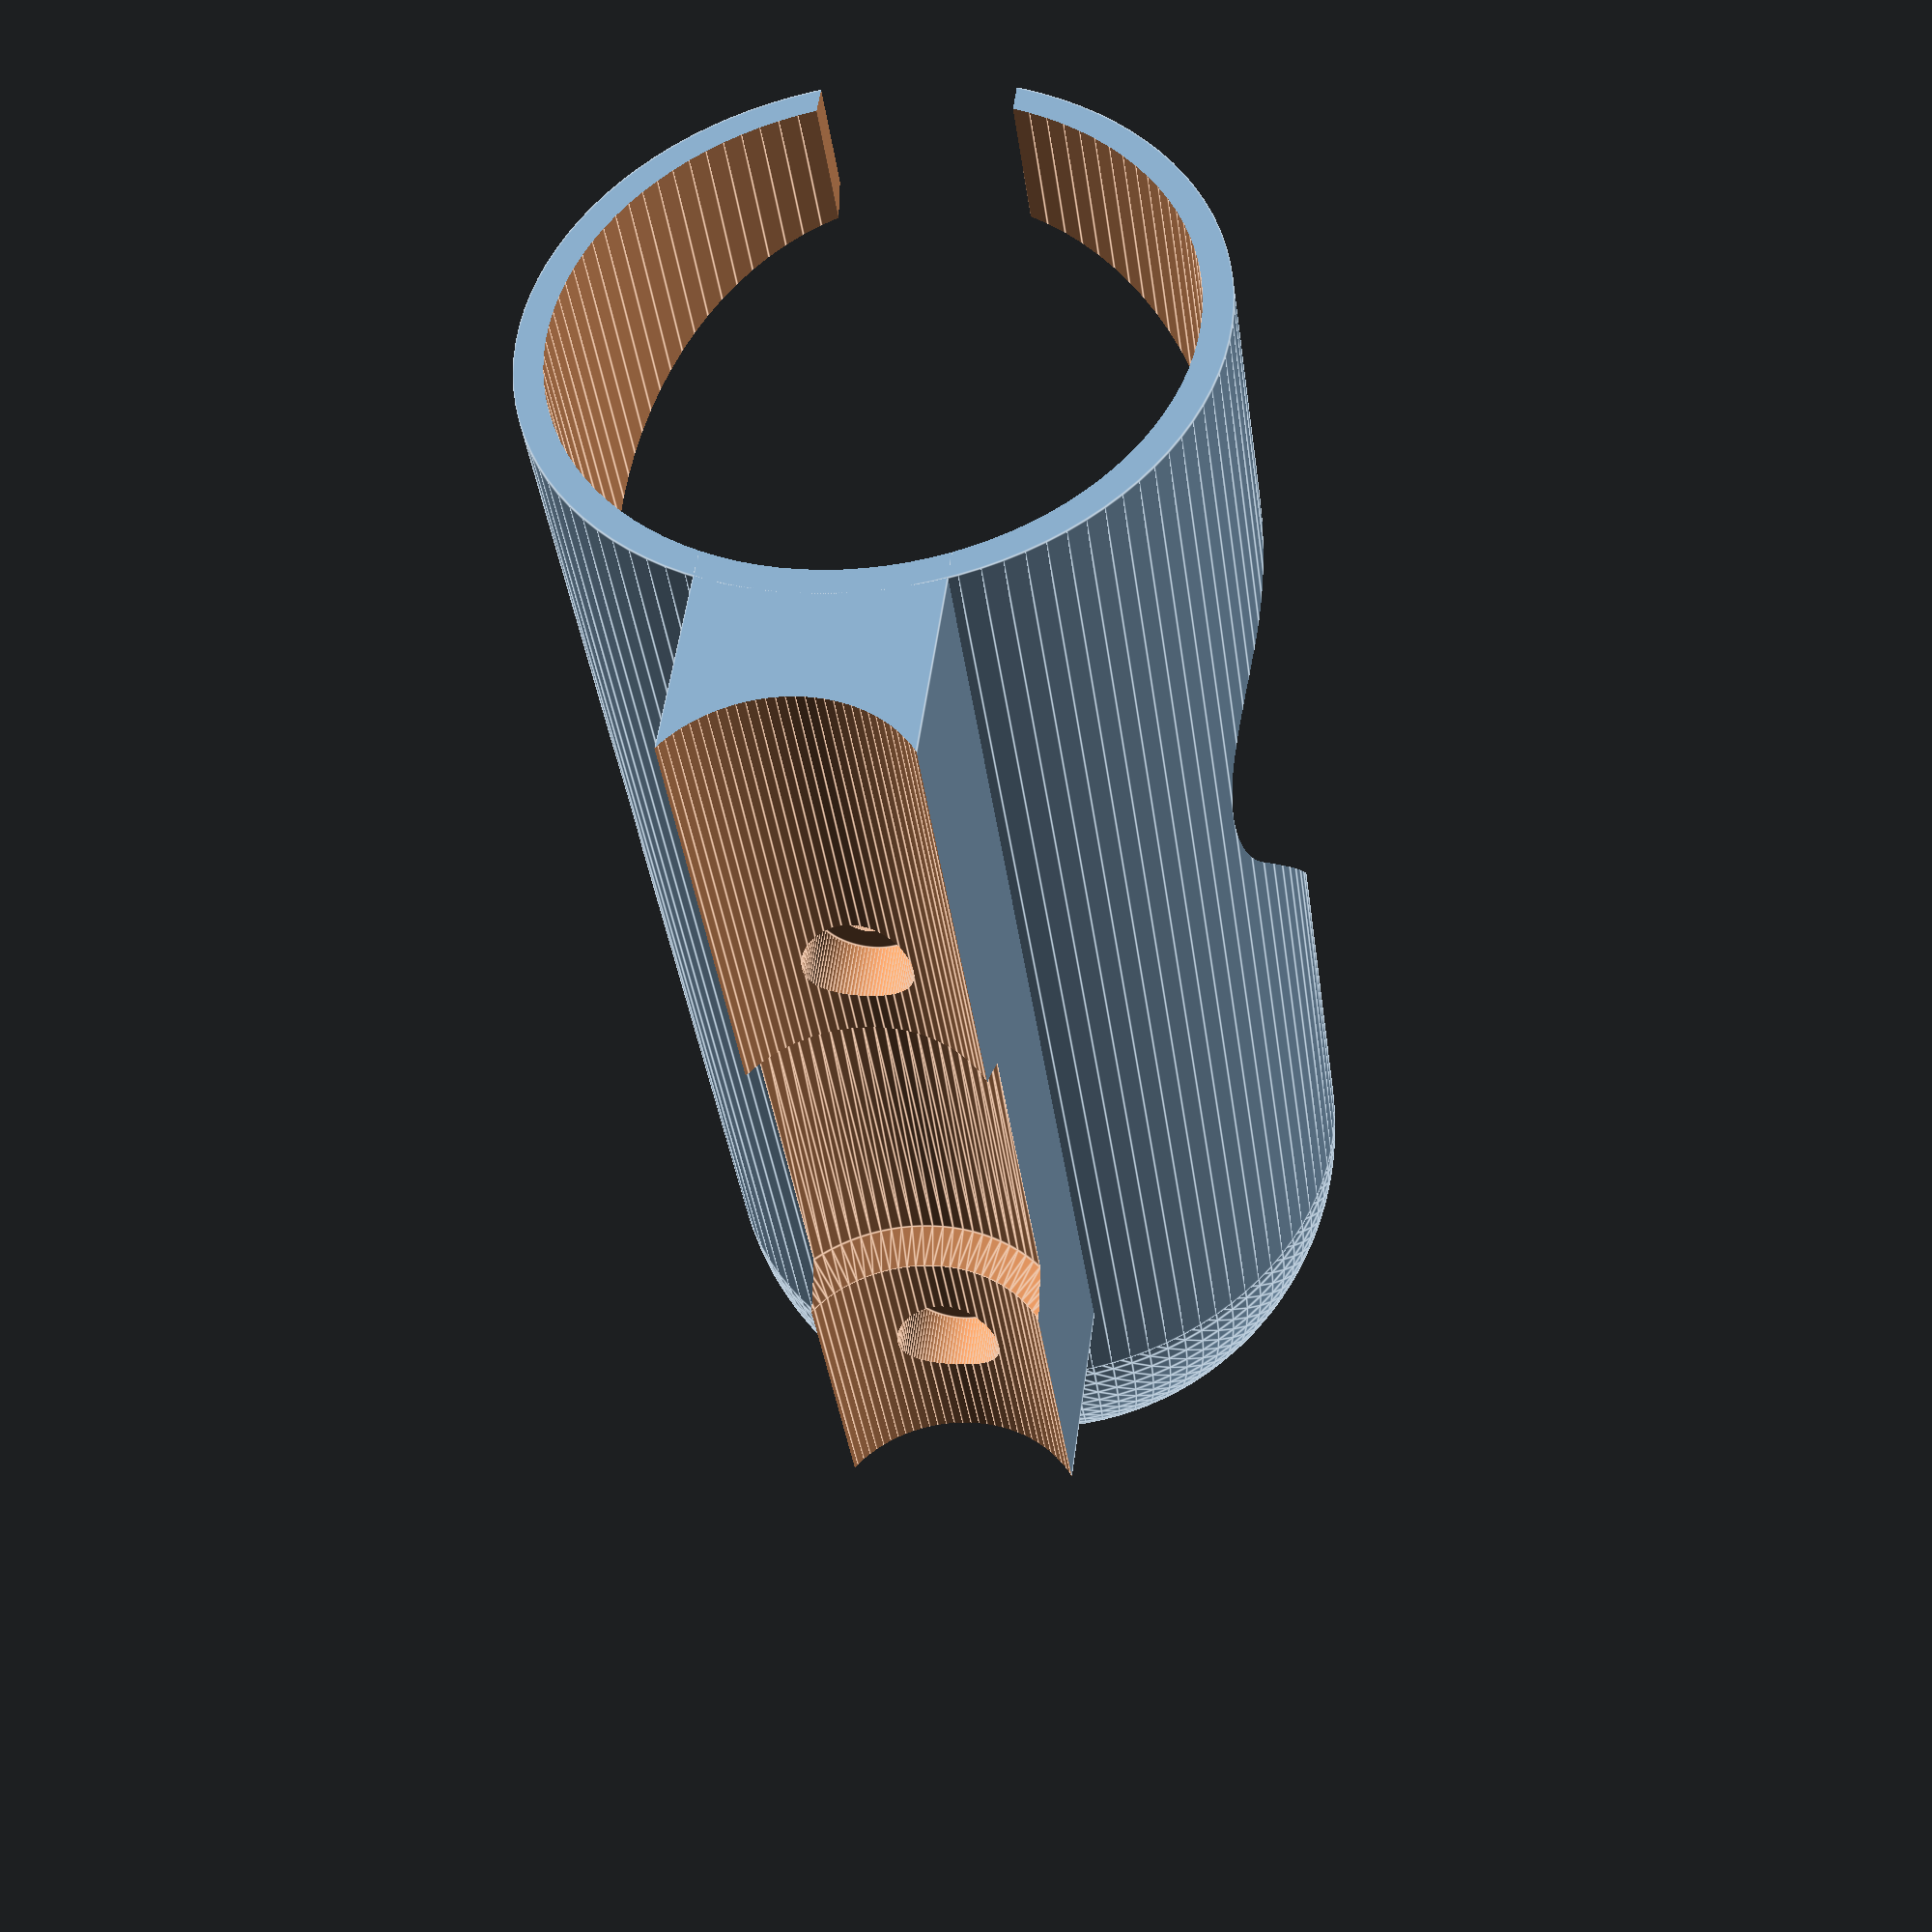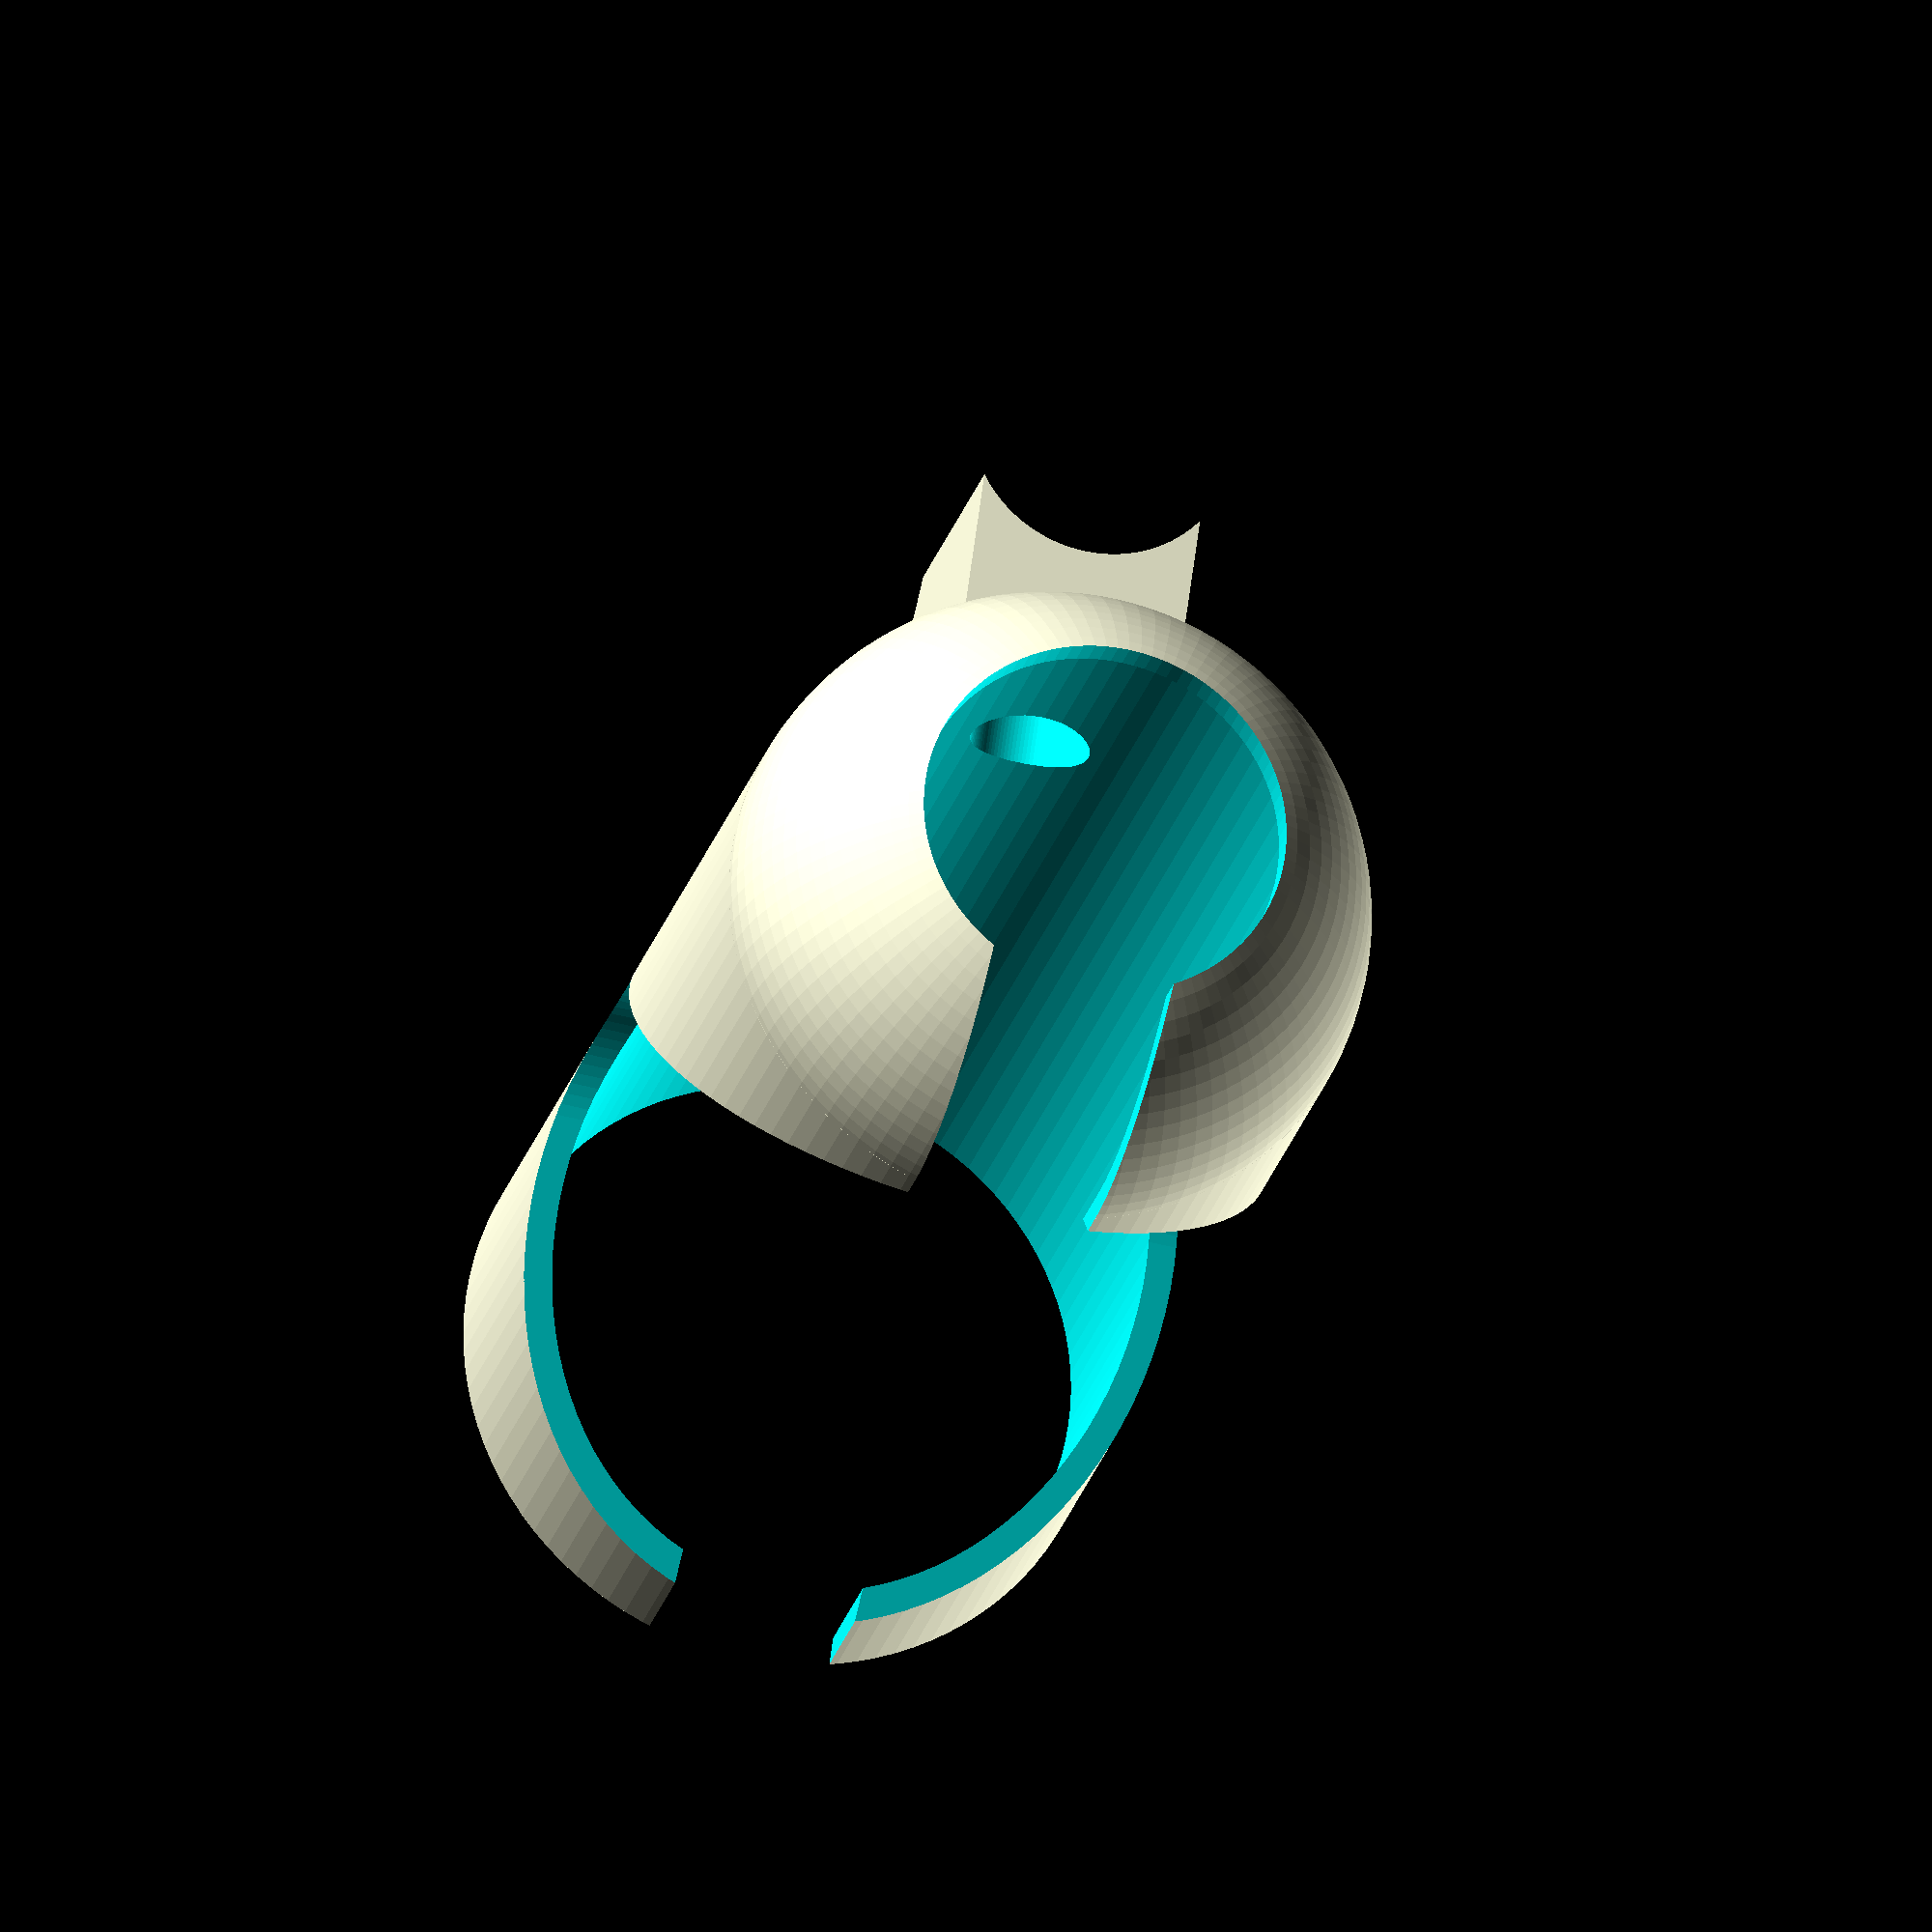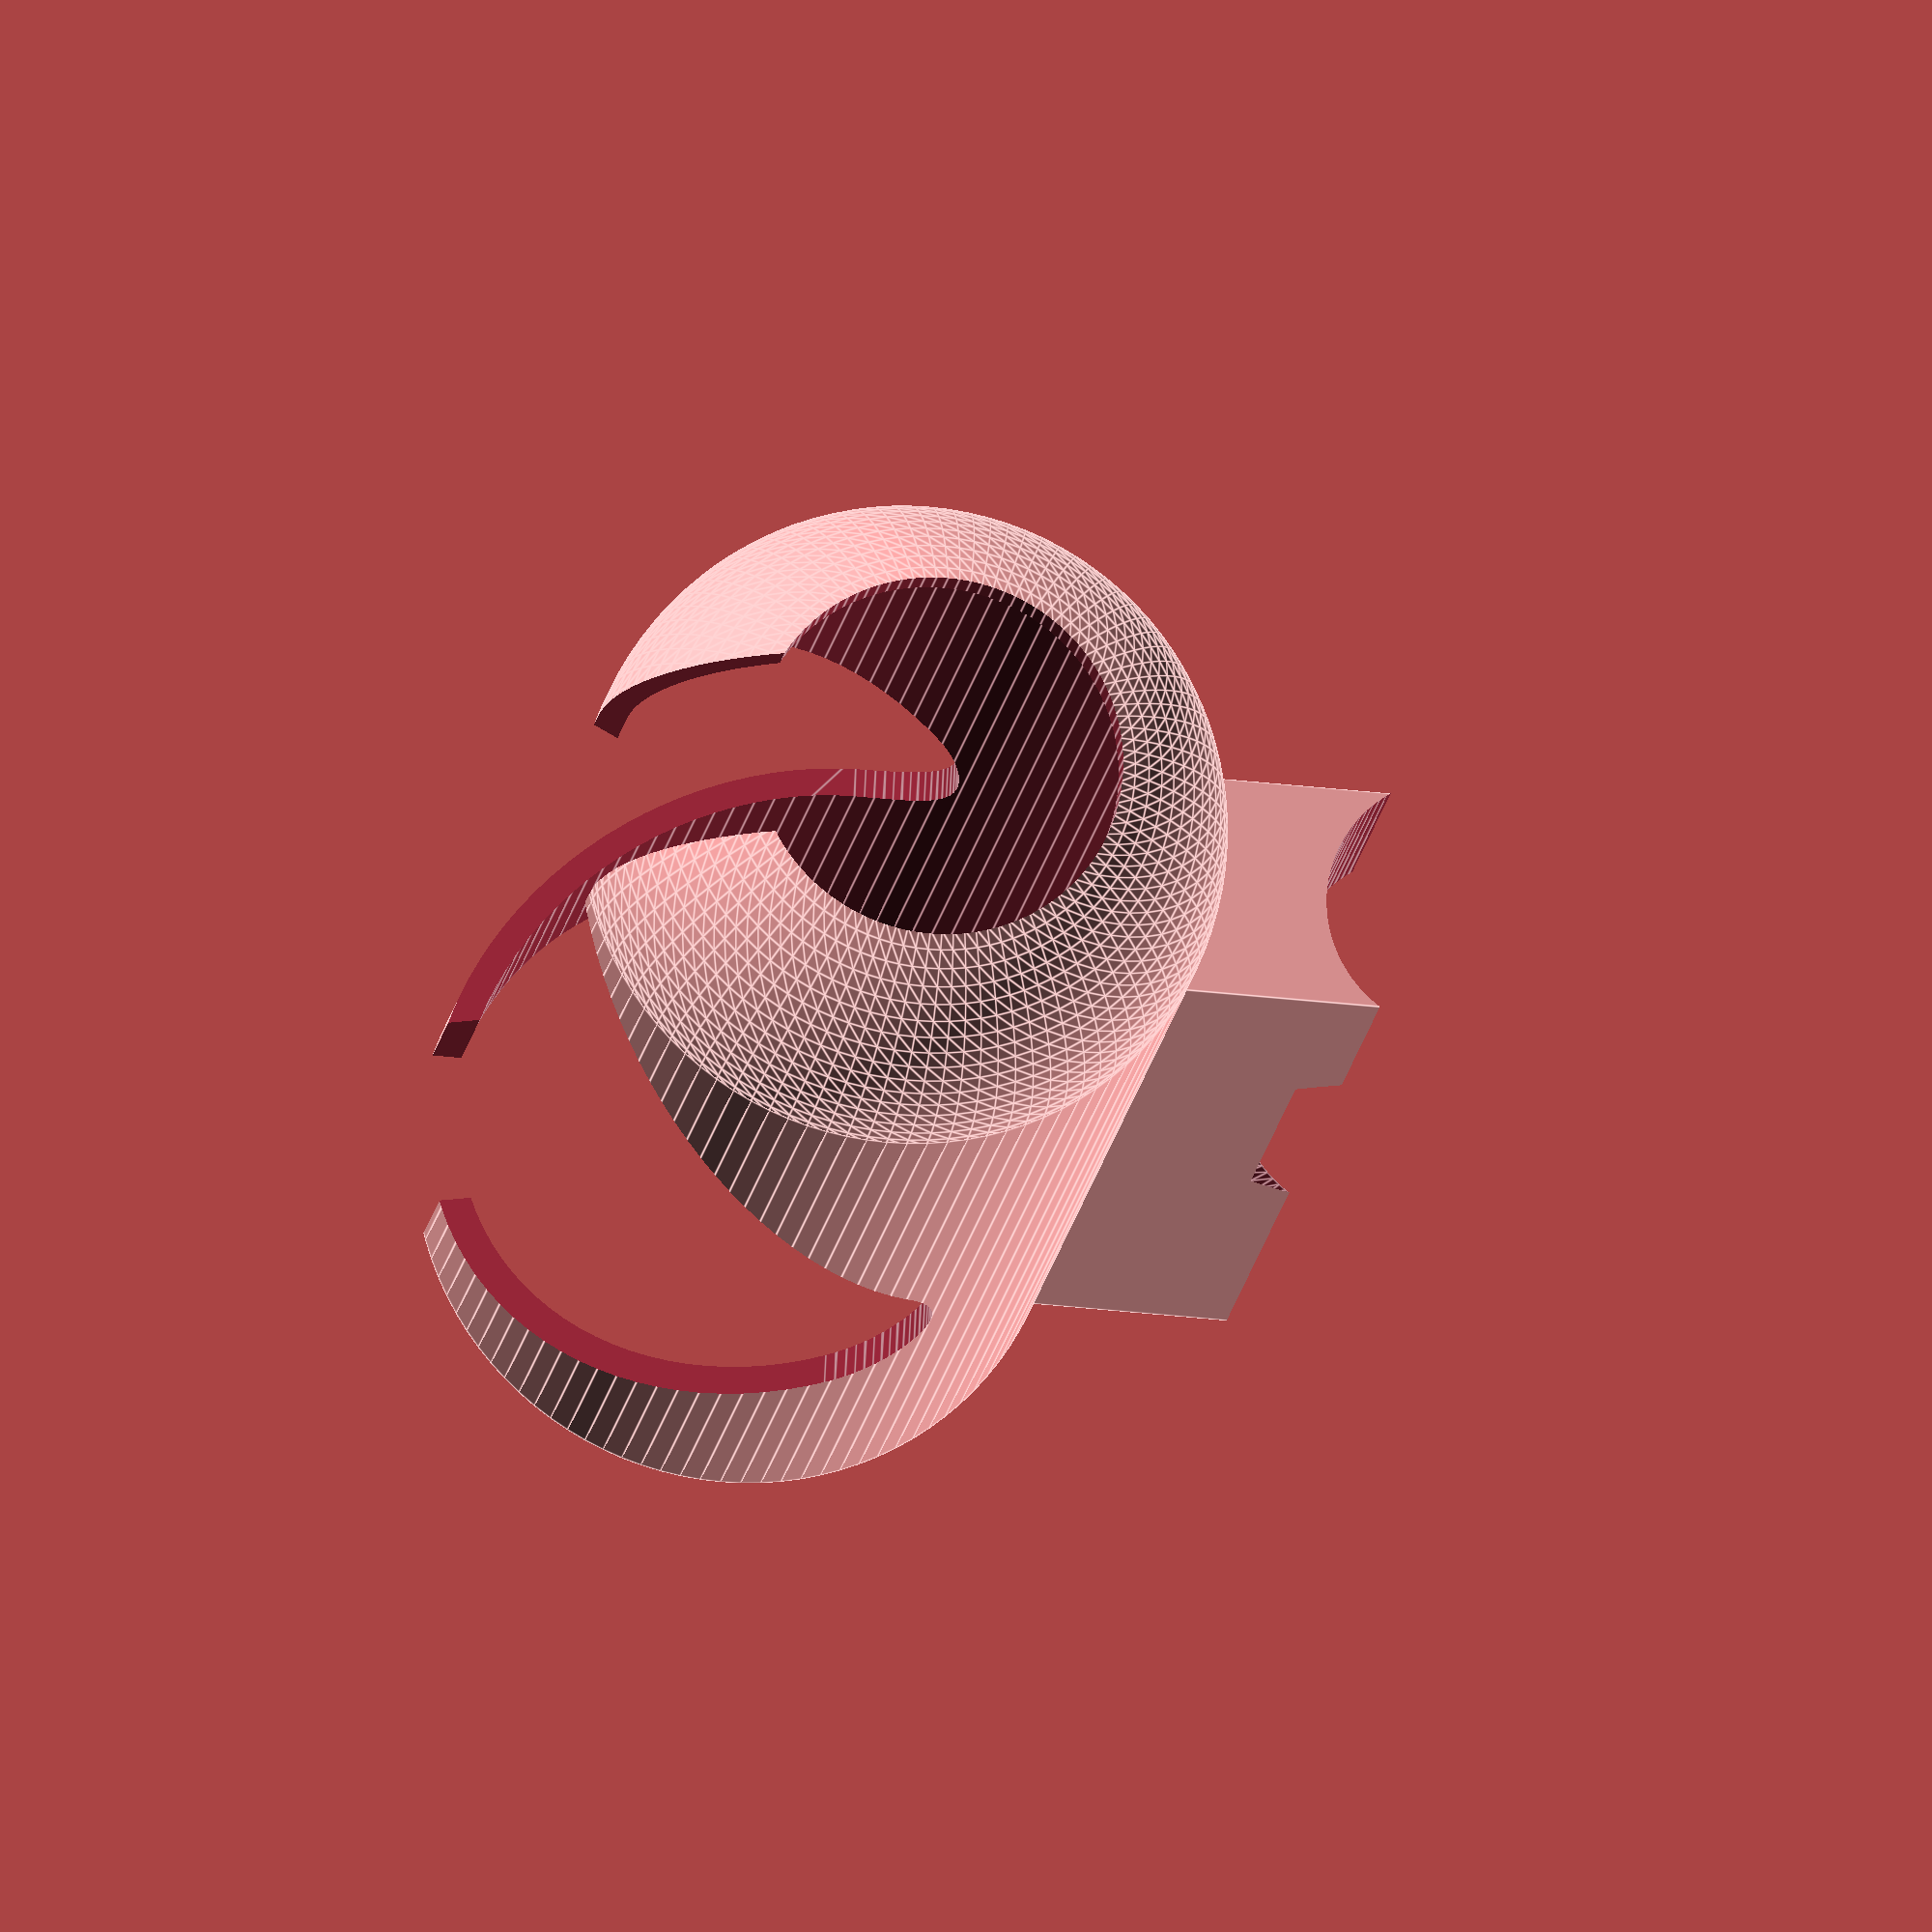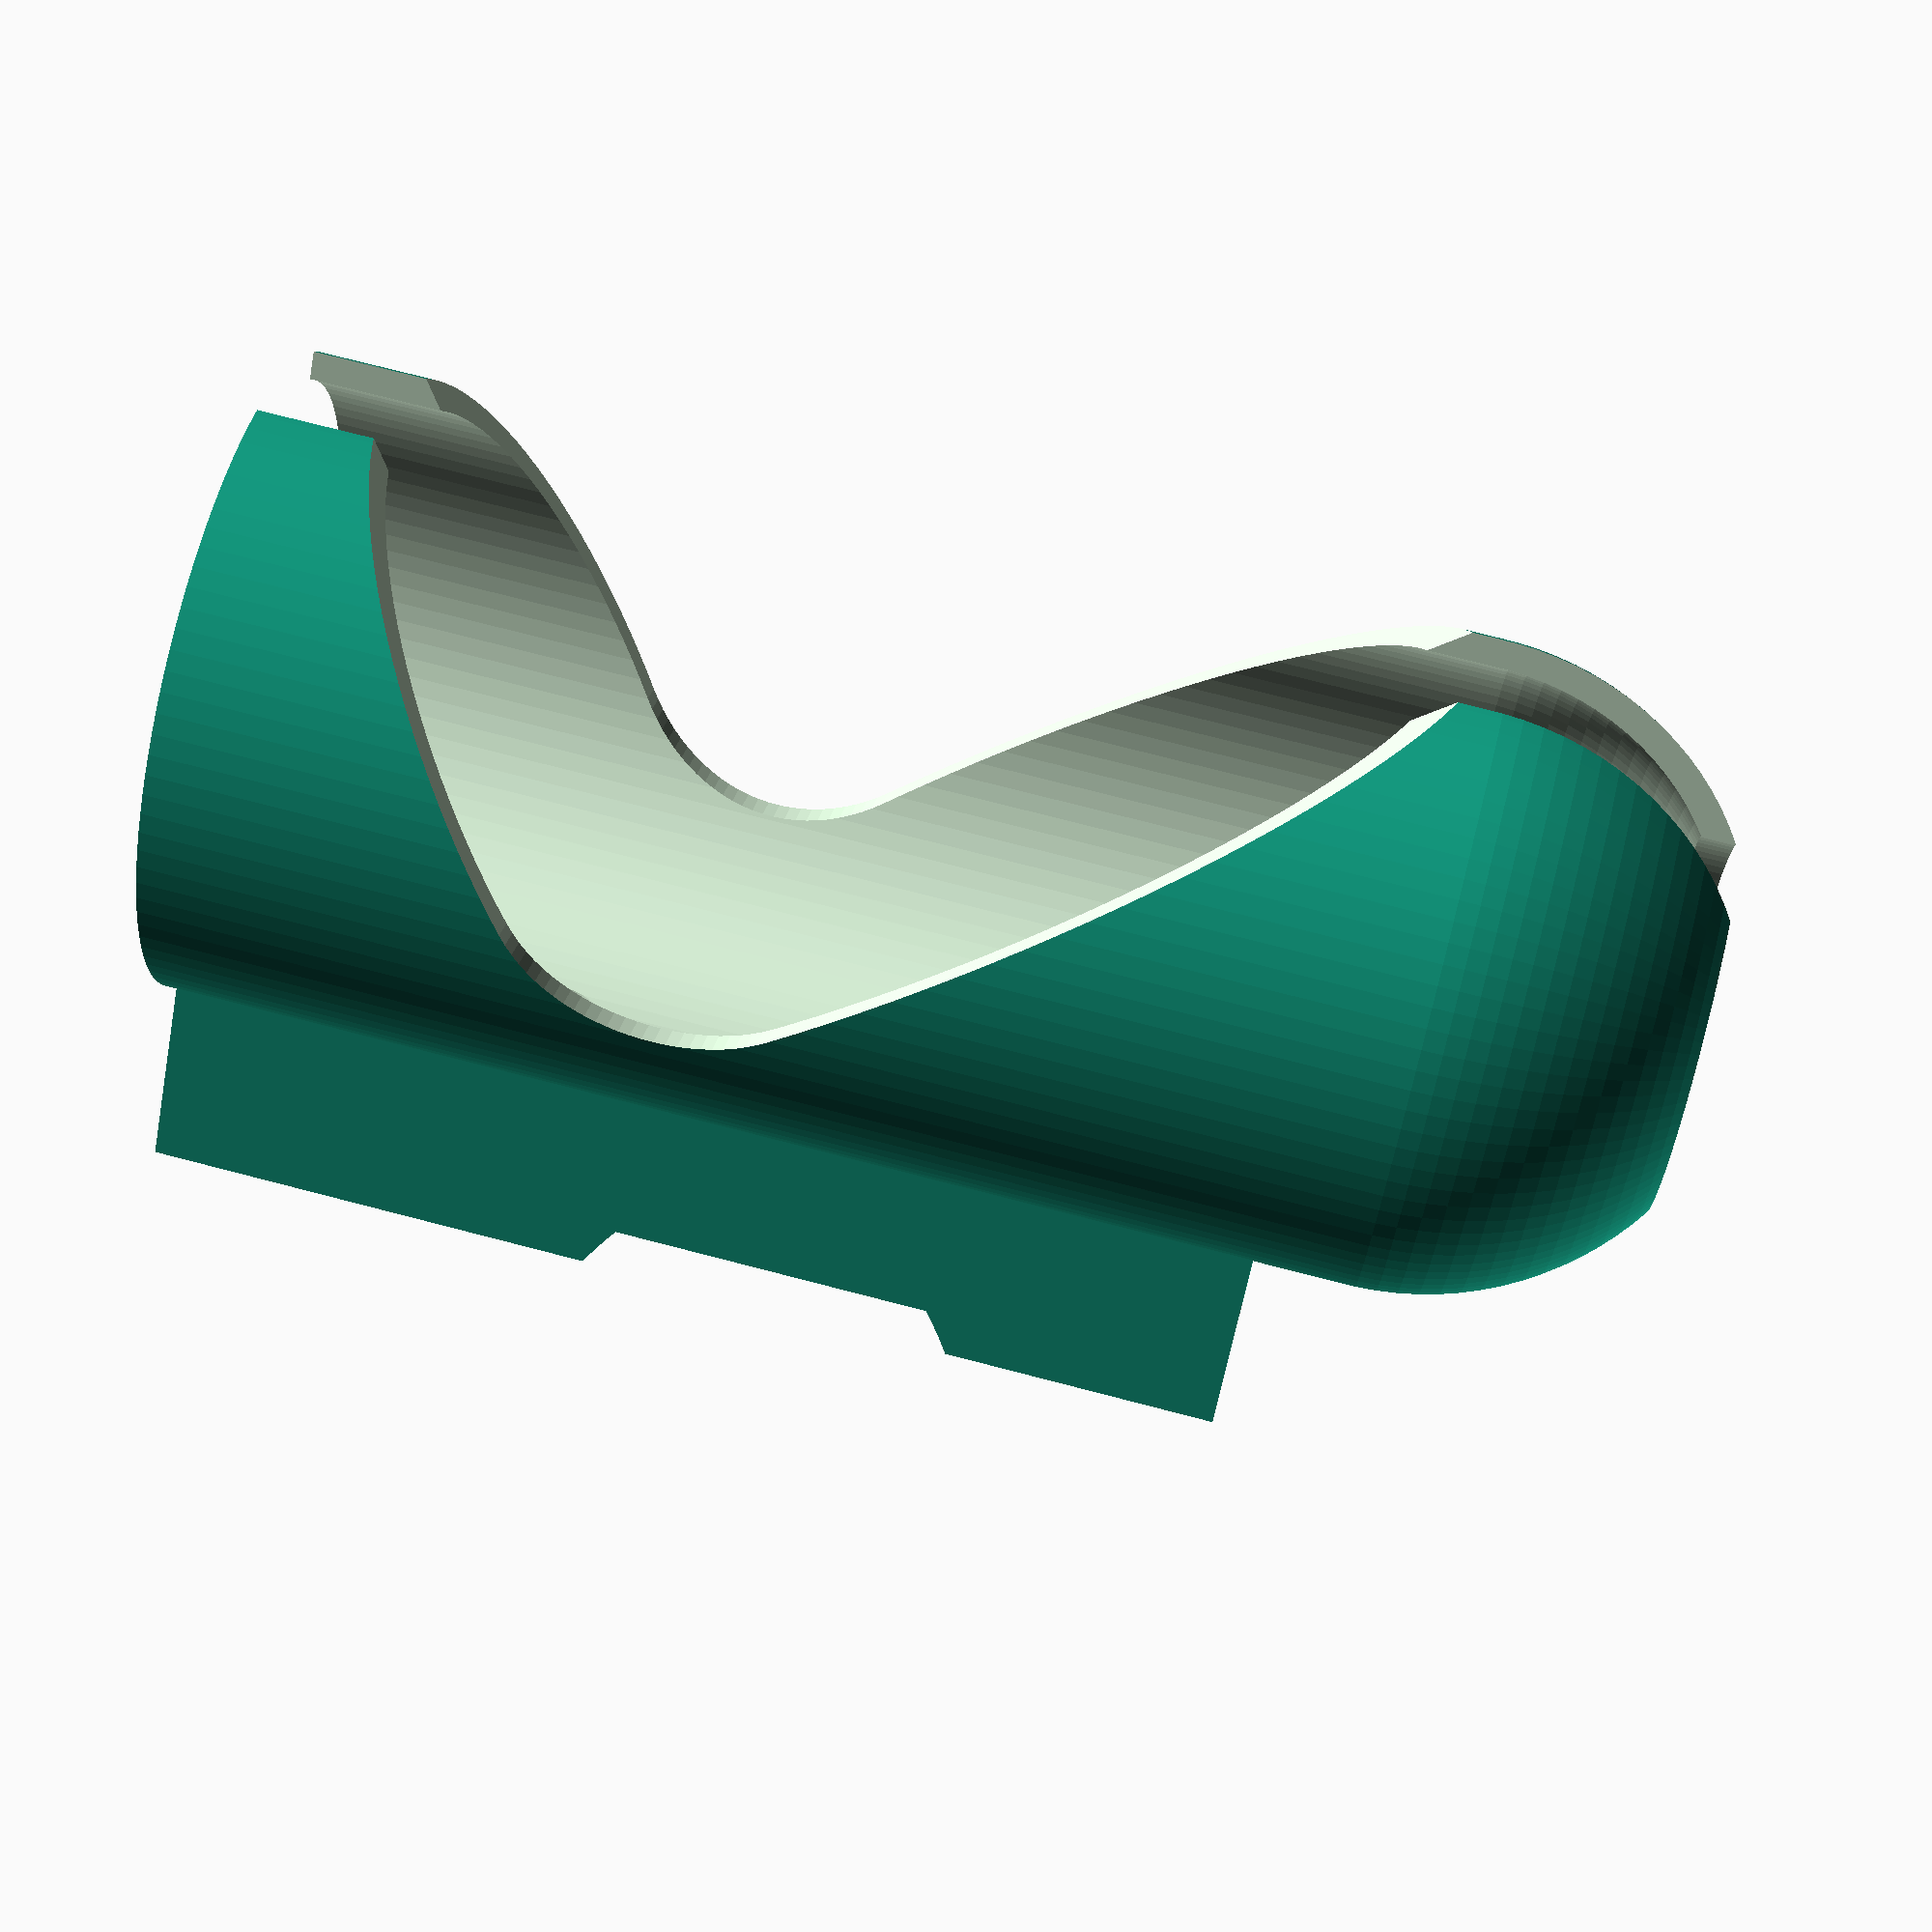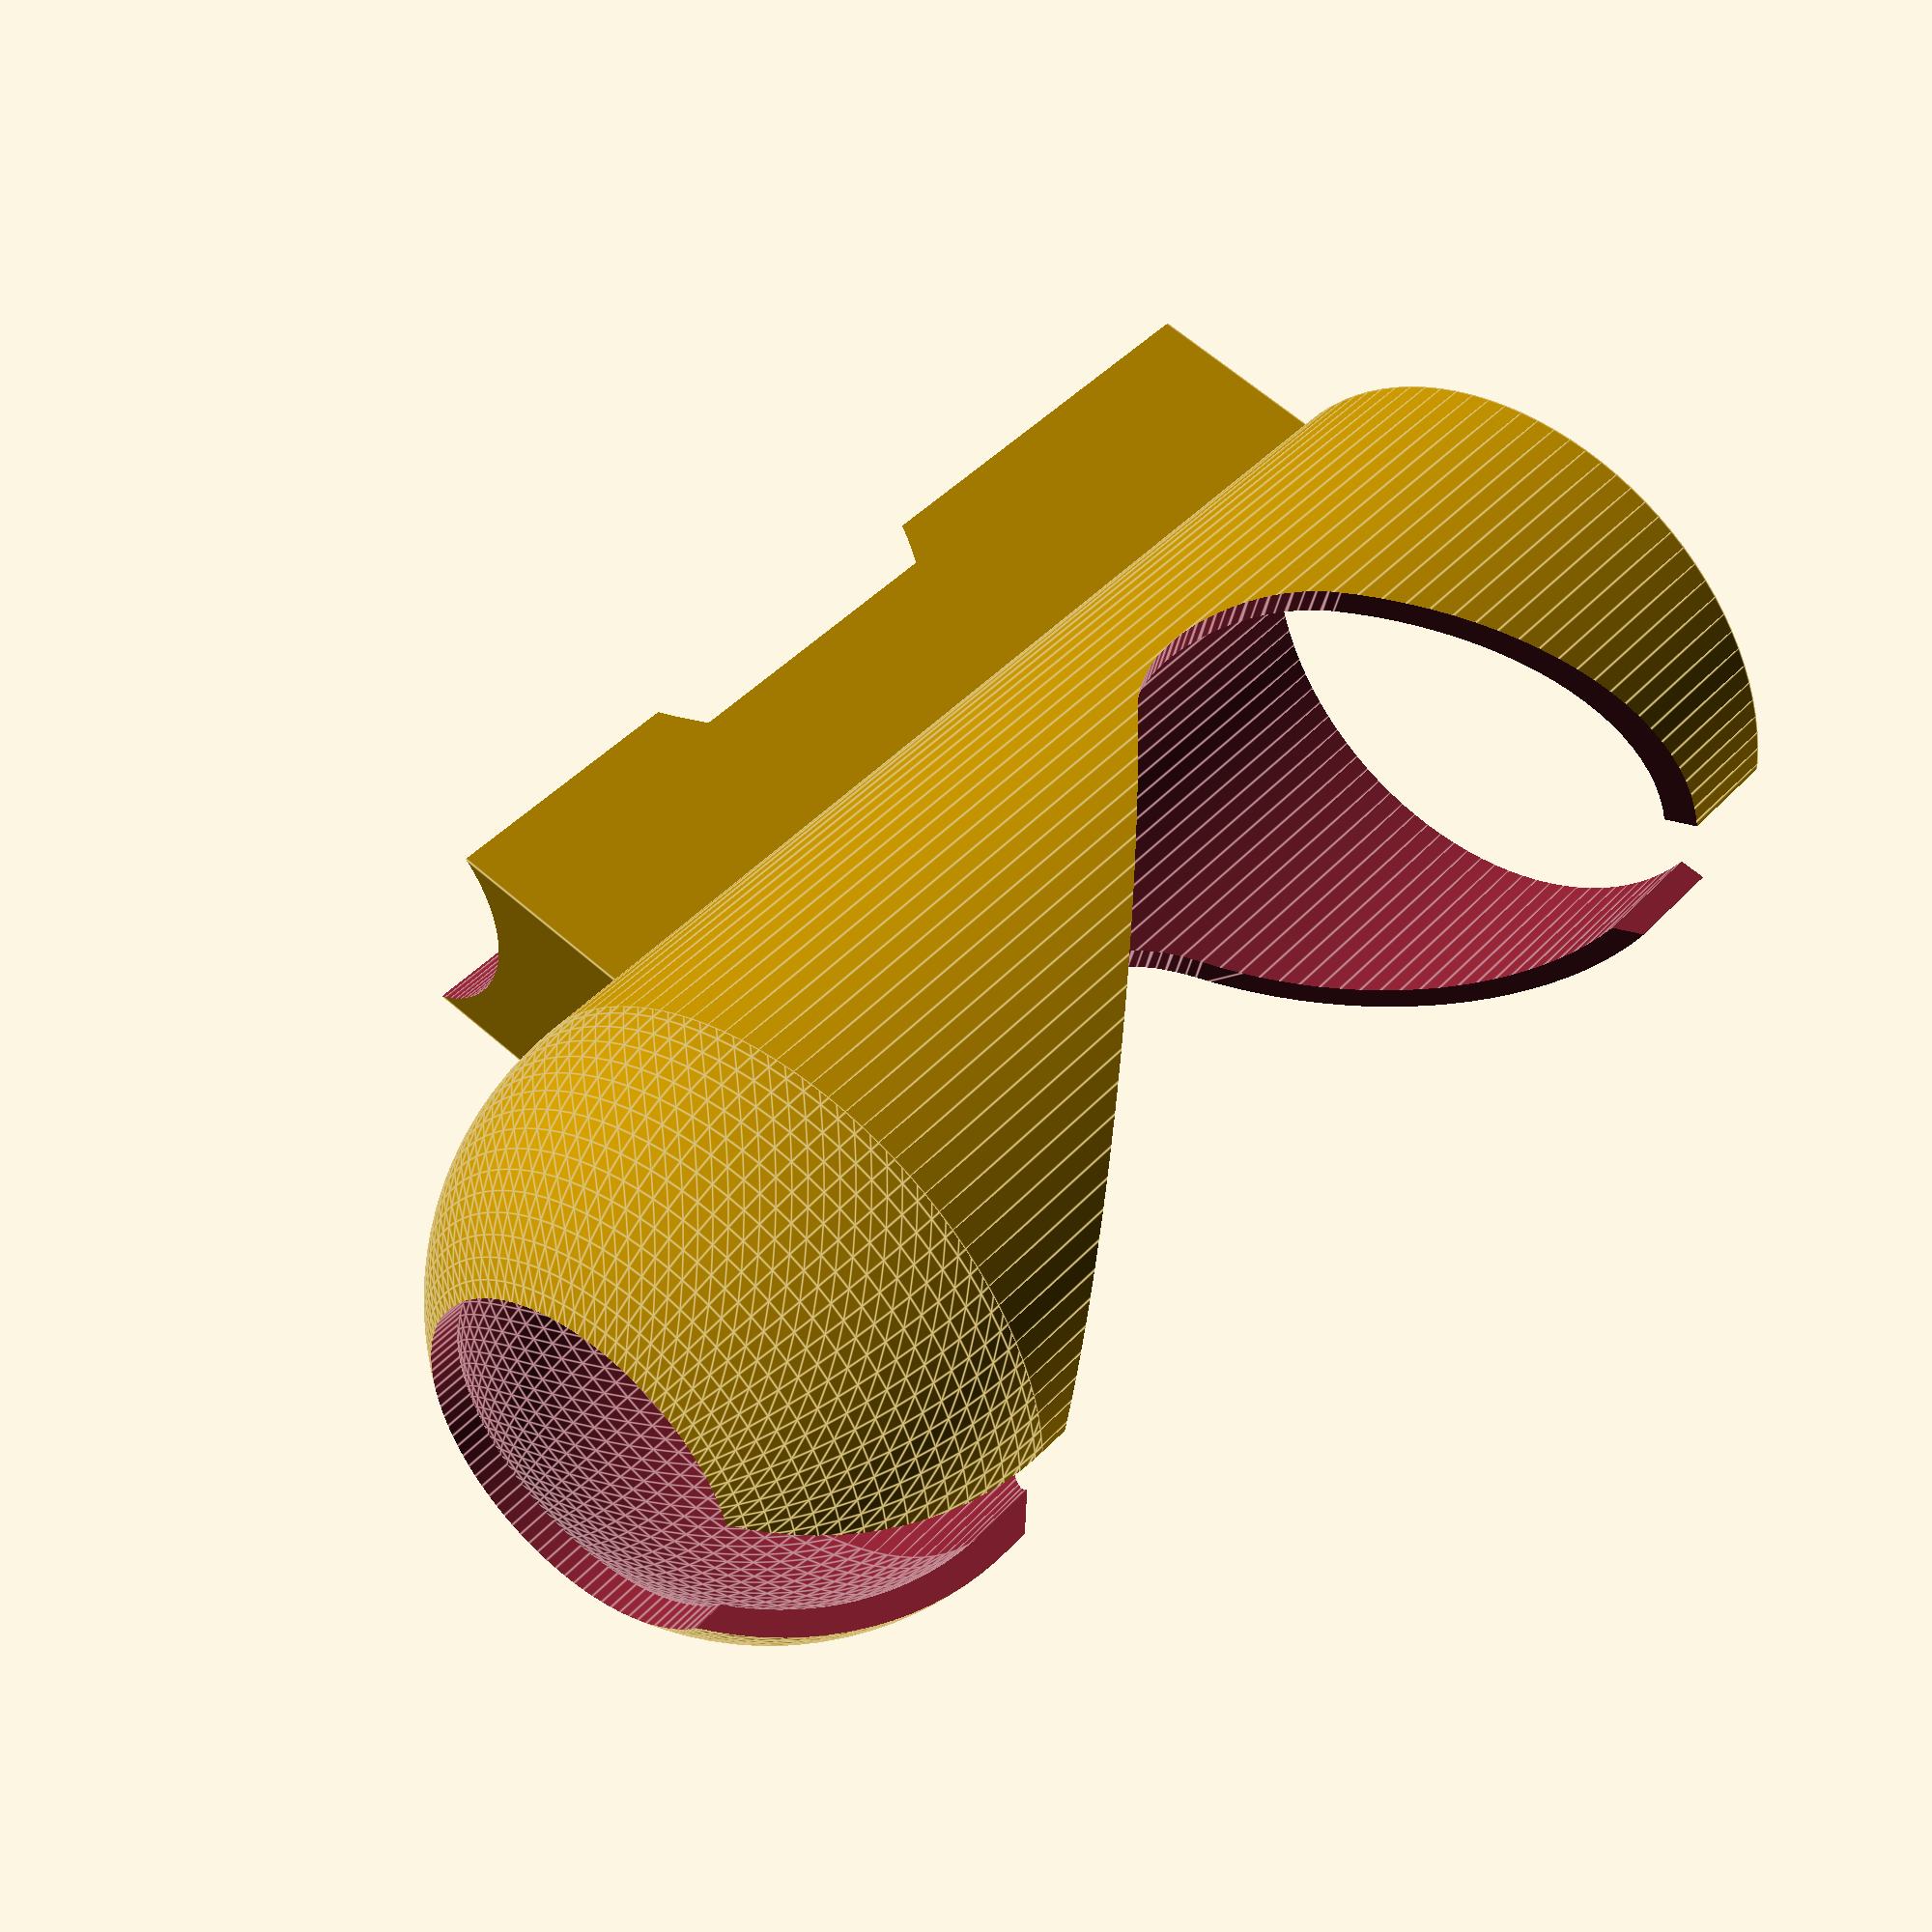
<openscad>
//
// Bike Bottle Mount, V1.0
// 5/2013, FMMT666(ASkr)
//
//
// NOTES:
//
//  - The "preferred printing position" (enabled if "PUTINPRINTPOS = 1") requires
//    that "clampExtTop" equals "frameExtTop".
//    Otherwise you'll need to enable support structures in your printing app.
//    Also pay attention to the angle (and position) of the "triangular cutout"
//    parameters ("clampCut..." variables).
//    Use "SHOWCUTOUTS = 1" for a better view.
// 
//  - "SHOWCUTOUTS" set to 1 turns on visibility for some cutting objects.
//    Use this while tuning the parameters until everything makes sense, but
//    disable it for export.
//
//  - For a flat frame/wall/whatever mount, set "frameDia = 0".
//
//  - The bottle mount can be fixed with an arbitrary amount of screws or zip ties.
//    Screw parameters start with "screw", the zip tie variant can be tuned
//    with all the "zip" parameters.
//    The "zip tie tunnel" can be radial or linear.
//    Notice that the radial type only makes sense if "frameDia" is in the range
//    of "frameMountWidth". Use "SHOWCUTOUTS = 1" to see what's going on.
//    Turn on/off screws by setting "screwNumber".
//    The zip tie tunnels can be activated by setting "zipType" to either "1" (linear)
//    or "2" (radial). A "0" turns this featrue off.
//
//  - Pay attention to the difference between:
//      "frameMountDepth" - "screwHeadLen" - "frameNutHeight"
//    This is the amount of material left between the screw head (or washer)
//    and the frame of the bike. If the sum of "screwHeadLen" and "frameNutHeight" is
//    equal or exceeds "frameMountDepth", the only thing you'll get is a big hole.
//    I recommend at remaining thickness of at least 2mm. E.g.:
//
//      mount      height  of     height of     remaining
//                 screw head     frame nut     material
//       13mm   -     6mm      -    5mm      =     2mm
//
//  - The "frameRingCut" cuts away an additional amount of material.
//    Useful if any other clamp is in the way.
//    It is highly recommended to turn on "SHOWCUTOFFS" while modifying the ring's
//    parameters.
//    NOTE: The "frameRing" cutout is only useful if "frameDia" > 0.
//
//  - Don't panic...
//


SHOWCUTOUTS =          0;     // >>> SET TO 0 FOR EXPORT <<< show cutouts: 0/1
PUTINPRINTPOS =        0;     // enable preferred printing pos.

bottleDia =           64.0;   // diameter of the bottle

clampLen =           120.0;   // length of the bottle clamp
clampExtTop =          0.0;   // length extension (top)
clampExtBot =         10.0;   // length extension (bot)
clampThick =           3.0;   // thickness of material around bottle
clampSlot =           20.0;   // width of the clamp slot
clampBotDia =         40.0;   // diameter of the hole in the bottom
clampCutAngle =      -10.0;   // angle of the triangular cutout
clampCutOffZ =         5.0;   // z offset position of triangular cutout
clampCutOffX =         5.0;   // x offset position of triangular cutout

frameDia =            29.0;   // diameter of the frame
frameMountWidth =     24.0;   // width of the frame mount
frameMountDepth =     15.5;   // depth of the frame mount ( > screwHeadLen! )
frameExtTop =          0.0;   // length extension of frame mount (top)
frameNutDia =         11.0;   // diameter of the frame's nut
frameNutHeight =       6.0;   // height of the frame's nut

frameRingCutHeight =  35.0;   // frame ring cutout height
frameRingCutThick =    3.0;   // frame ring cutout thickness ( <0 for off )
frameRingCutOffZ =    30.0;   // frame ring cutout z position

screwNumber =          2;     // number of screws
screwDistance =       64.5;   // distance of the screws
screwLowerHeight =    17.0;   // z position of the lowest of the screw
screwDia =             6.0;   // diameter of the screw
screwHeadDia =        13.0;   // diameter of the screw's head or washer
screwHeadLen =         7.0;   // length of the screw head (sink length)

zipType =              0;     // 0 = off, 1 = linear, 2 = radial
zipNumber =            3;     // number of zip tie tunnels
zipDistance =         40.0;   // distance of zip tie tunnels
zipLowerHeight =      10.0;   // z position of the lowest of the zip tie tunnels
zipWidth =             4.0;   // width of the zip tie tunnel
zipHeight =            3.0;   // height of the zip tie tunnel
zipRadius = frameDia/2+frameMountDepth/2;   // radius of the zip tie tunnel
zipOffX =             -0.0;   // additional x offset of the tunnel

CYLPREC =            100;     // cylinder and sphere resolution ($fn param.)


//============================================================================
// NO CHANGES BELOW HERE (hopefully)






if( PUTINPRINTPOS )
{
  translate( [0,0,clampLen+clampExtTop] )
  rotate( [0,180,0] )
  BikeBottleMount();
}
else
  BikeBottleMount();



module BikeBottleMount()
{
difference()
{
  union()
  {
    difference()
    {
      union()
      {
        // ===== OUTER CYLINDER
        translate( [0,0,-clampExtBot] )
        cylinder(r=bottleDia/2+clampThick,h=clampLen+clampExtTop+clampExtBot,$fn=CYLPREC);

        // ===== FRAME MOUNT
        translate( [-bottleDia/2-frameMountDepth-frameDia/2,-frameMountWidth/2,0] )
        cube([frameMountDepth+frameDia/2+bottleDia/2,frameMountWidth,clampLen+frameExtTop] ); 

        // ===== BOTTOM SPHERE
        translate( [0,0,-clampExtBot] )
        sphere( r = bottleDia/2 + clampThick, $fn=CYLPREC );
      } // END union

      // ===== TRIANGULAR CUTOUT
      translate( [clampCutOffX,0,clampLen/2+clampCutOffZ] )
      rotate( [90,-clampCutAngle,0] )
      if( SHOWCUTOUTS )
        % TriCut( clampLen/3, bottleDia+2*clampThick+2, bottleDia, clampLen);
      else
        TriCut( clampLen/3, bottleDia+2*clampThick+2, bottleDia, clampLen);

      // ===== INNER CYLINDER CUTOUT
      translate( [0,0,-1-clampExtBot] )
      cylinder( r=bottleDia/2,h=clampLen+clampExtTop+clampExtBot+frameExtTop+2,$fn=CYLPREC);

      // ===== INNER SPHERE CUTOUT
      translate( [0,0,-clampExtBot] )
      sphere( r = bottleDia/2, $fn=CYLPREC );

      // ===== BOTTOM SPHERE HOLE CUTOUT
      translate( [0,0,-bottleDia-clampExtBot] )
      if( SHOWCUTOUTS )
        %cylinder( r = clampBotDia/2, h= bottleDia+clampExtBot,$fn=CYLPREC);
      else
        cylinder( r = clampBotDia/2, h= bottleDia+clampExtBot,$fn=CYLPREC);

    } // END difference

  } // END union

  // ===== CYLINDRICAL FRAME CUTOUT
  translate( [ -bottleDia / 2 - frameMountDepth - frameDia / 2, 0, -1 ] )
  cylinder( r = frameDia/2, h = clampLen + frameExtTop + 2, $fn=CYLPREC);

  // ===== CYLINDRICAL FRAME RING CUTOUT
  translate( [ -bottleDia / 2 - frameMountDepth - frameDia / 2, 0, frameRingCutOffZ ] )
  if( SHOWCUTOUTS )
  {
    %rotate_extrude( $fn = CYLPREC )
    {
      polygon( [ [ 0, 0],
               [ frameDia/2, 0],
               [ frameDia/2 + frameRingCutThick, frameRingCutThick ],
               [ frameDia/2 + frameRingCutThick, frameRingCutThick + frameRingCutHeight ],
               [ frameDia/2, 2*frameRingCutThick + frameRingCutHeight ],
               [ 0, 2*frameRingCutThick + frameRingCutHeight ] ] );
    }
  }
  else
  {
    rotate_extrude( $fn = CYLPREC )
    {
      polygon( [ [ 0, 0],
               [ frameDia/2, 0],
               [ frameDia/2 + frameRingCutThick, frameRingCutThick ],
               [ frameDia/2 + frameRingCutThick, frameRingCutThick + frameRingCutHeight ],
               [ frameDia/2, 2*frameRingCutThick + frameRingCutHeight ],
               [ 0, 2*frameRingCutThick + frameRingCutHeight ] ] );
    }
  }


  // ===== SLOT  
  translate( [0,-clampSlot/2,-bottleDia/2-clampExtBot-5] )
  cube( [bottleDia,clampSlot,clampLen+bottleDia/2+clampExtTop+clampExtBot+10] );

  // ===== SCREW HEAD CUTOUT
  if( screwNumber > 0 )
  {
    if( SHOWCUTOUTS )
    {
      for( i = [ 0 : screwNumber-1 ] )
      { 
        translate( [0,0,i*screwDistance] )
        %ScrewCutout();
      }
    }
    else
    {
      for( i = [ 0 : screwNumber-1 ] )
      { 
        translate( [0,0,i*screwDistance] )
        ScrewCutout();
      }
    }
  } // END if screwNumber > 0

  // ===== ZIP TIE TUNNELS
  if( zipNumber > 0 )
  {
    for( i = [0:zipNumber-1] )
    {
      if( zipType == 1 )
      {
        translate( [zipOffX,0,i*zipDistance] )
        if( SHOWCUTOUTS )
           %ZipTieLinear( );
        else
           ZipTieLinear( );
      }
      else
      {
        if( zipType == 2 )
        {
          translate([-bottleDia/2-frameMountDepth-frameDia/2+zipOffX,0,zipLowerHeight+i*zipDistance])
          if( SHOWCUTOUTS )
            %ZipTieRadial();
          else
            ZipTieRadial();
        }
      }
    } // END for
  } // END if zipNumber > 0


} // END difference
} // END module







module ZipTieLinear()
{
  translate( [ -bottleDia/2 - frameMountDepth/2, 0, zipLowerHeight ] )
  rotate( [90,0,0] )
  linear_extrude( height = 2*frameMountWidth, center = true, $fn=CYLPREC )
  translate( [-zipHeight/2, -zipWidth/2 ] )
  polygon( [ [ 0, 0 ],
          [ zipHeight / 2, -zipHeight / 2],
          [ zipHeight , 0 ],
          [ zipHeight , zipWidth ],
          [ zipHeight / 2, zipWidth + zipHeight / 2 ],
          [ 0, zipWidth ] ] );
}


module ZipTieRadial()
{
  rotate_extrude( $fn=CYLPREC )
  translate( [zipRadius,0,0] )
  translate( [-zipHeight/2, -zipWidth/2 ] )
  polygon( [ [ 0, 0 ],
          [ zipHeight / 2, -zipHeight / 2],
          [ zipHeight , 0 ],
          [ zipHeight , zipWidth ],
          [ zipHeight / 2, zipWidth + zipHeight / 2 ],
          [ 0, zipWidth ] ] );
}



module ScrewCutout()
{
  // ===== SCREW HEAD (OR WASHER)
  translate( [-bottleDia/2-screwHeadLen,0,screwLowerHeight] )
  rotate( [0,90,0] )
  cylinder( r = screwHeadDia/2, h = bottleDia/2, $fn=CYLPREC);

  // ===== SCREW
  translate( [-bottleDia/2-frameDia/2-frameMountDepth-1,0,screwLowerHeight] )
  rotate( [0,90,0] )
  cylinder( r = screwDia/2, h = bottleDia/2+frameDia/2+frameMountDepth+1, $fn=CYLPREC);

  // ===== FRAME NUT
  translate( [ -bottleDia/2-frameMountDepth+frameNutHeight,0,screwLowerHeight] )
  rotate( [0,-90,0] )
  cylinder( r = frameNutDia/2, h = frameNutHeight + 20, $fn=CYLPREC);

}



module Tube( diaIn, diaOut, length)
{
  difference()
  {
    cylinder( r = diaOut/2, h = length, $fn=CYLPREC );
    translate( [0,0,-1] )
    cylinder( r = diaIn/2, h = length +2, $fn=CYLPREC );
  }
}



module TriCut( dias, width, len, dist )
{

  translate( [0,0,-width/2] )
  hull()
  {
    translate( [len,dist/2,0] )
    cylinder( r = dias/2, h = width, $fn=CYLPREC);

    translate( [len,-dist/2,0] )
    cylinder( r = dias/2, h = width, $fn=CYLPREC);

    cylinder( r = dias/2, h = width, $fn=CYLPREC);
  }
}
</openscad>
<views>
elev=38.6 azim=277.6 roll=7.6 proj=p view=edges
elev=202.2 azim=262.2 roll=12.7 proj=o view=solid
elev=16.5 azim=357.2 roll=172.1 proj=o view=edges
elev=286.7 azim=222.4 roll=104.6 proj=p view=solid
elev=316.3 azim=166.1 roll=219.0 proj=p view=edges
</views>
